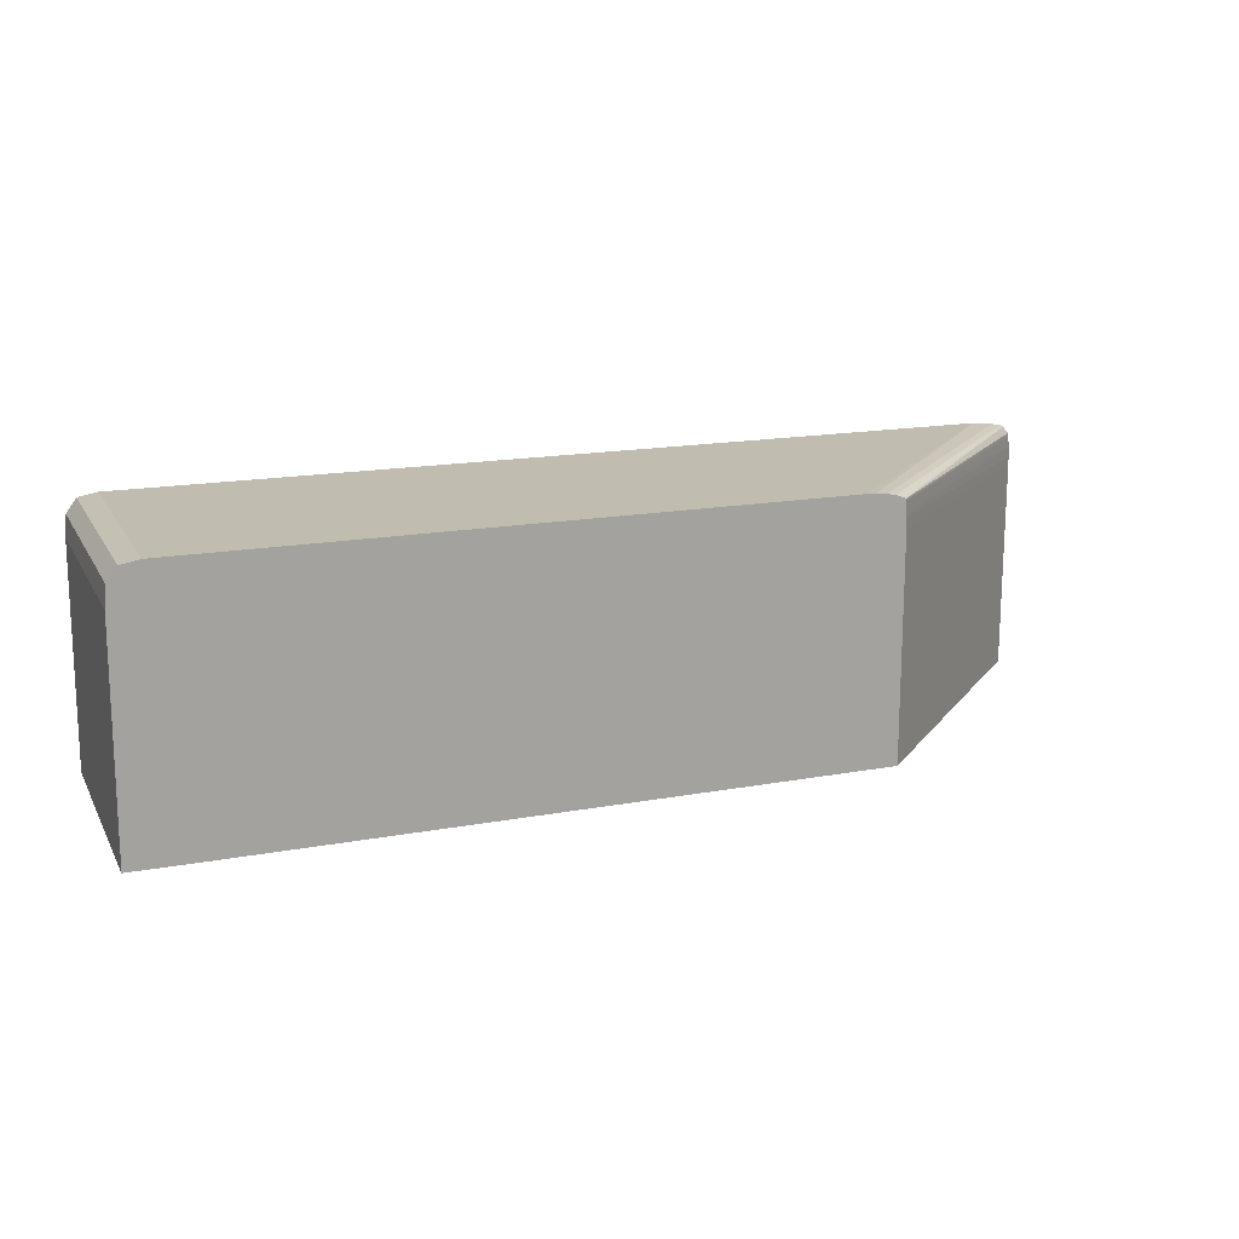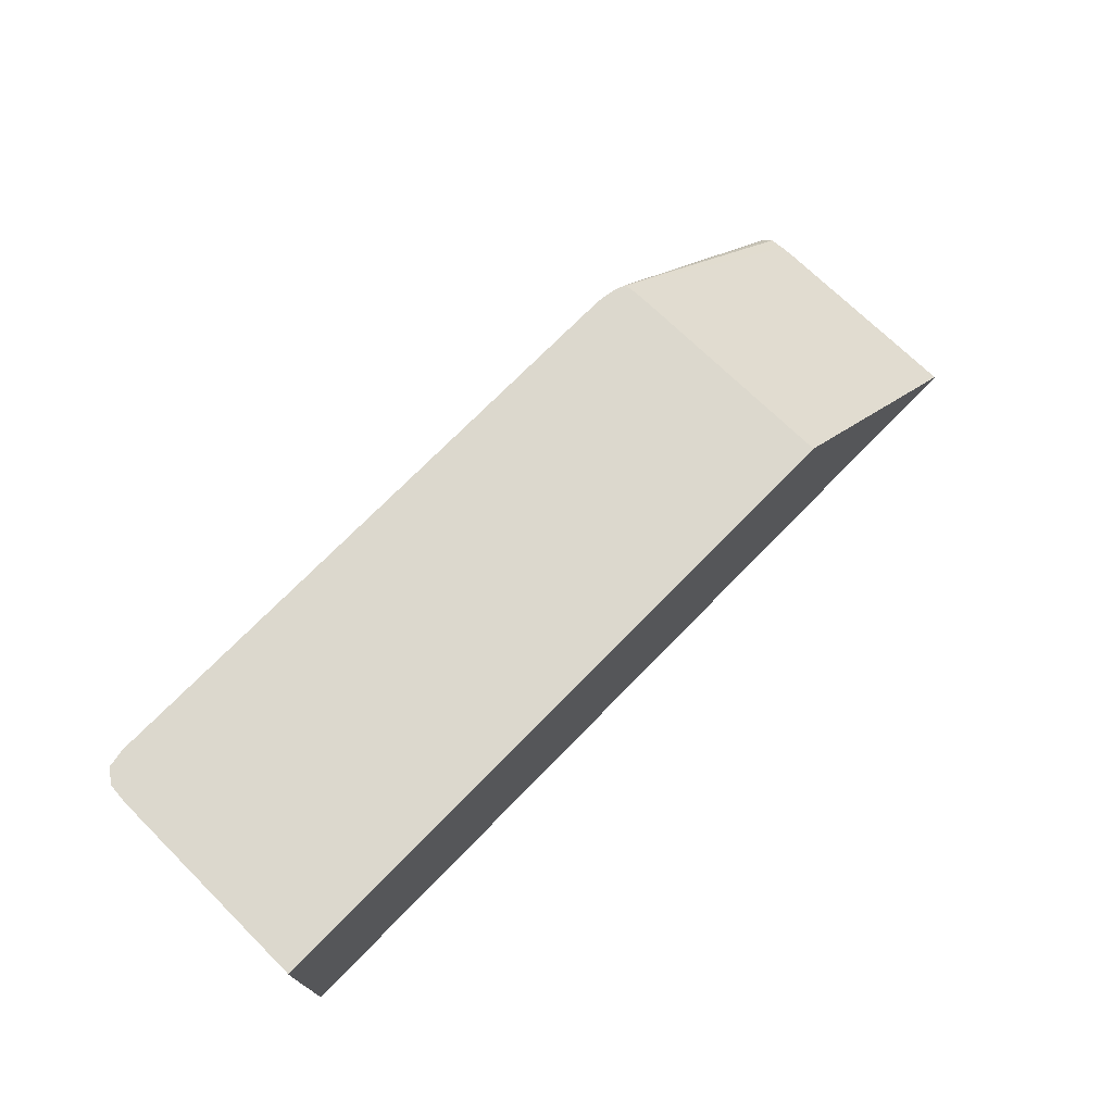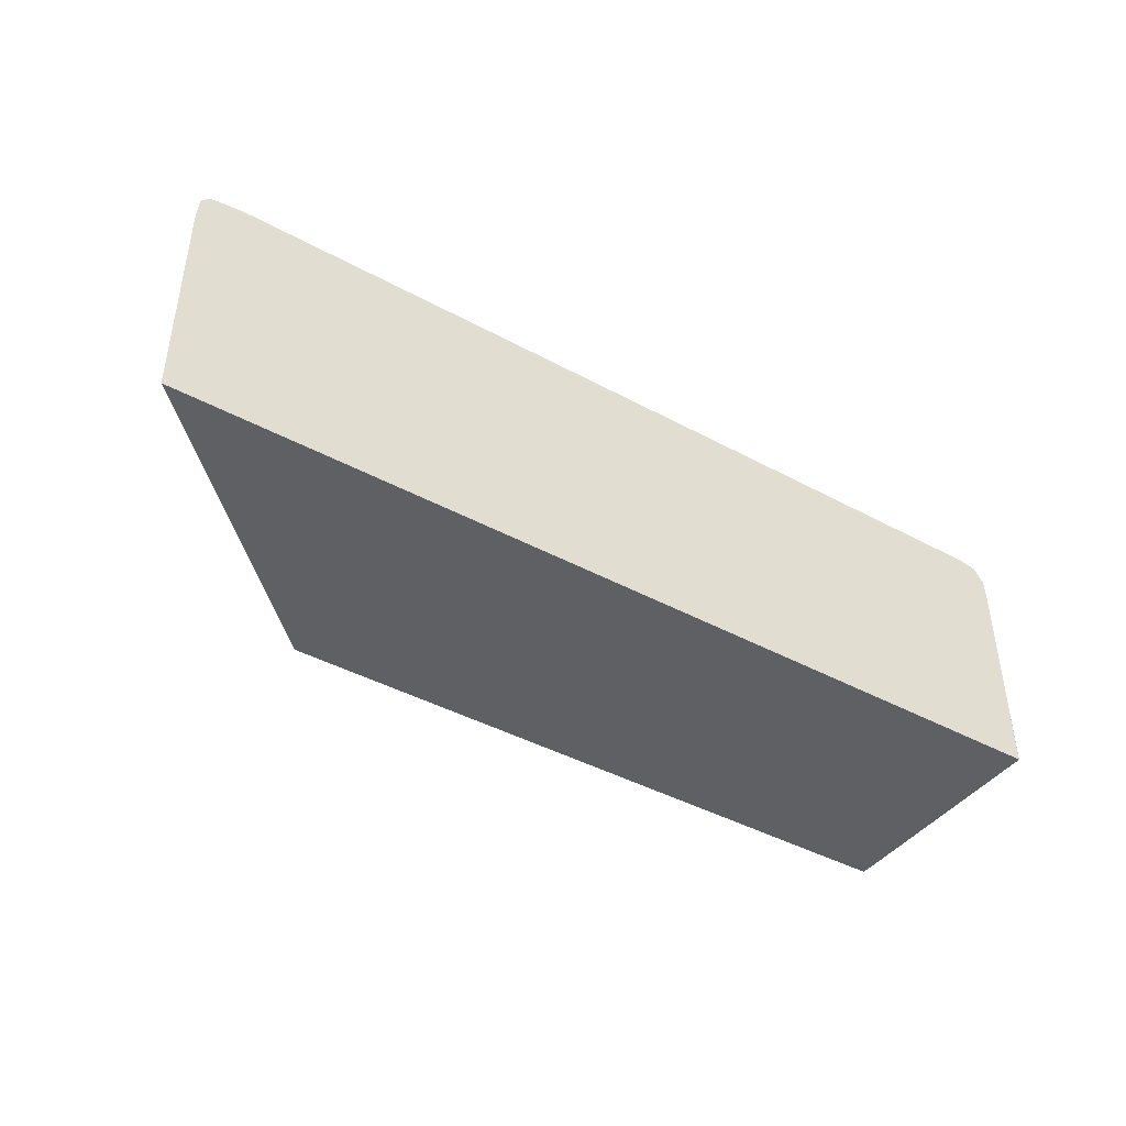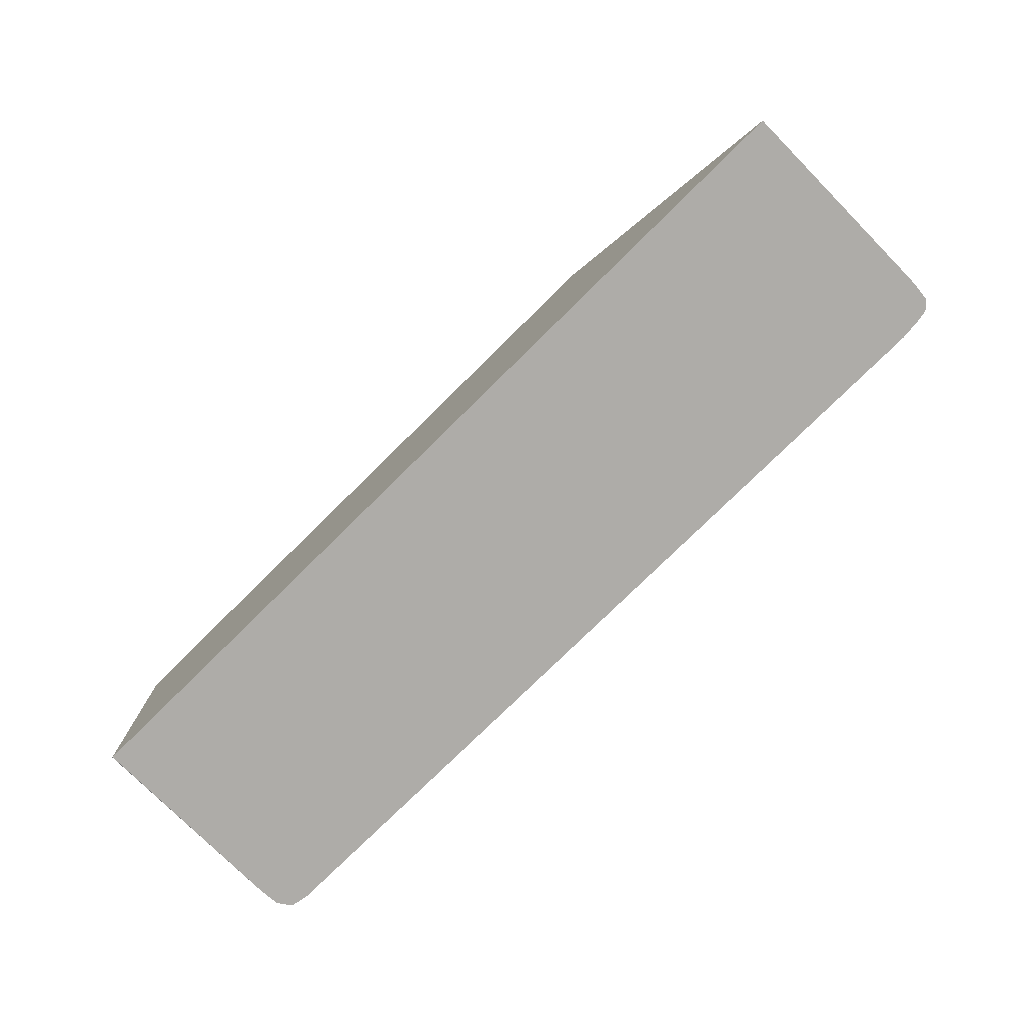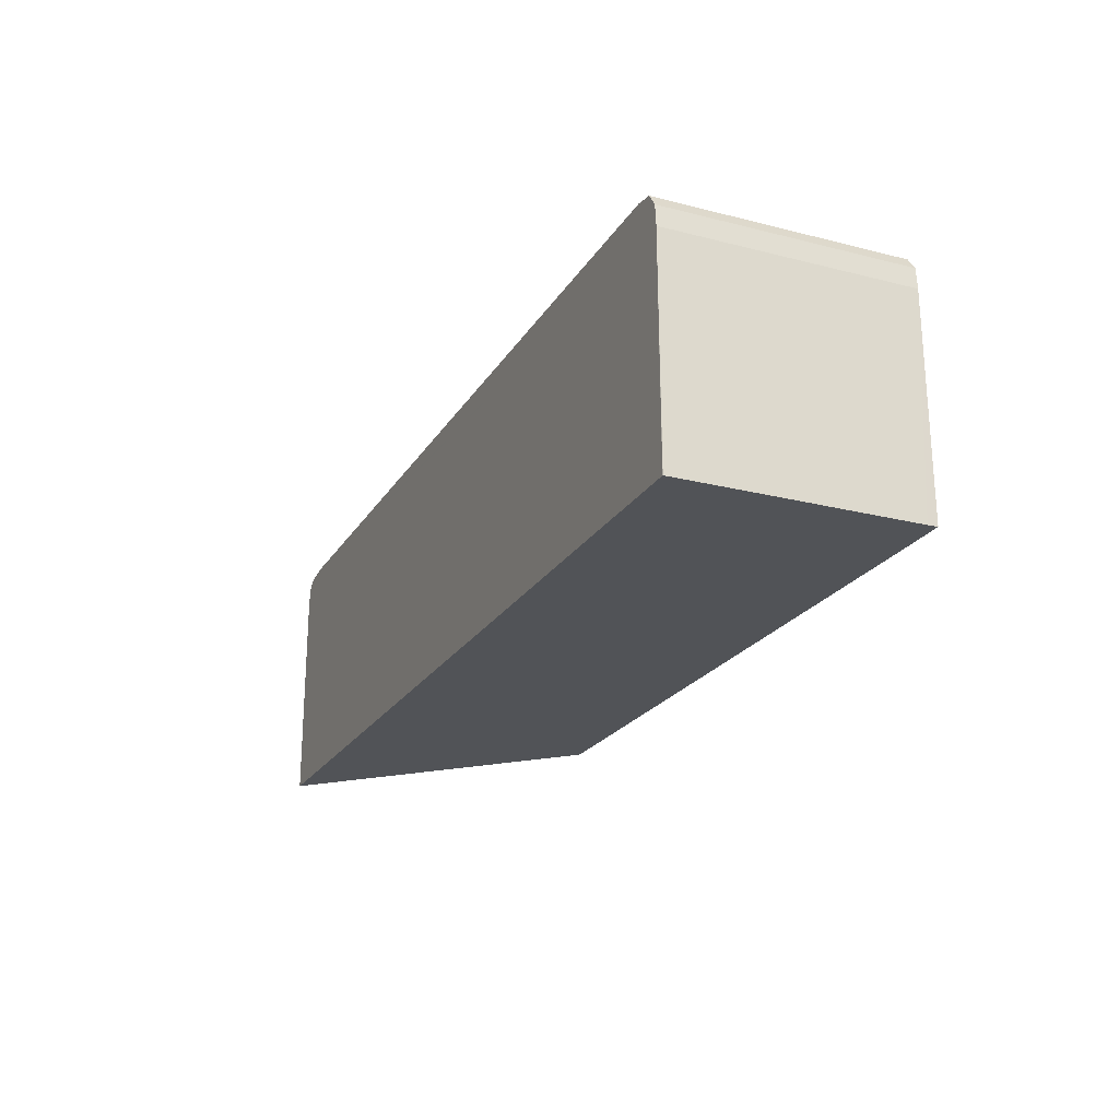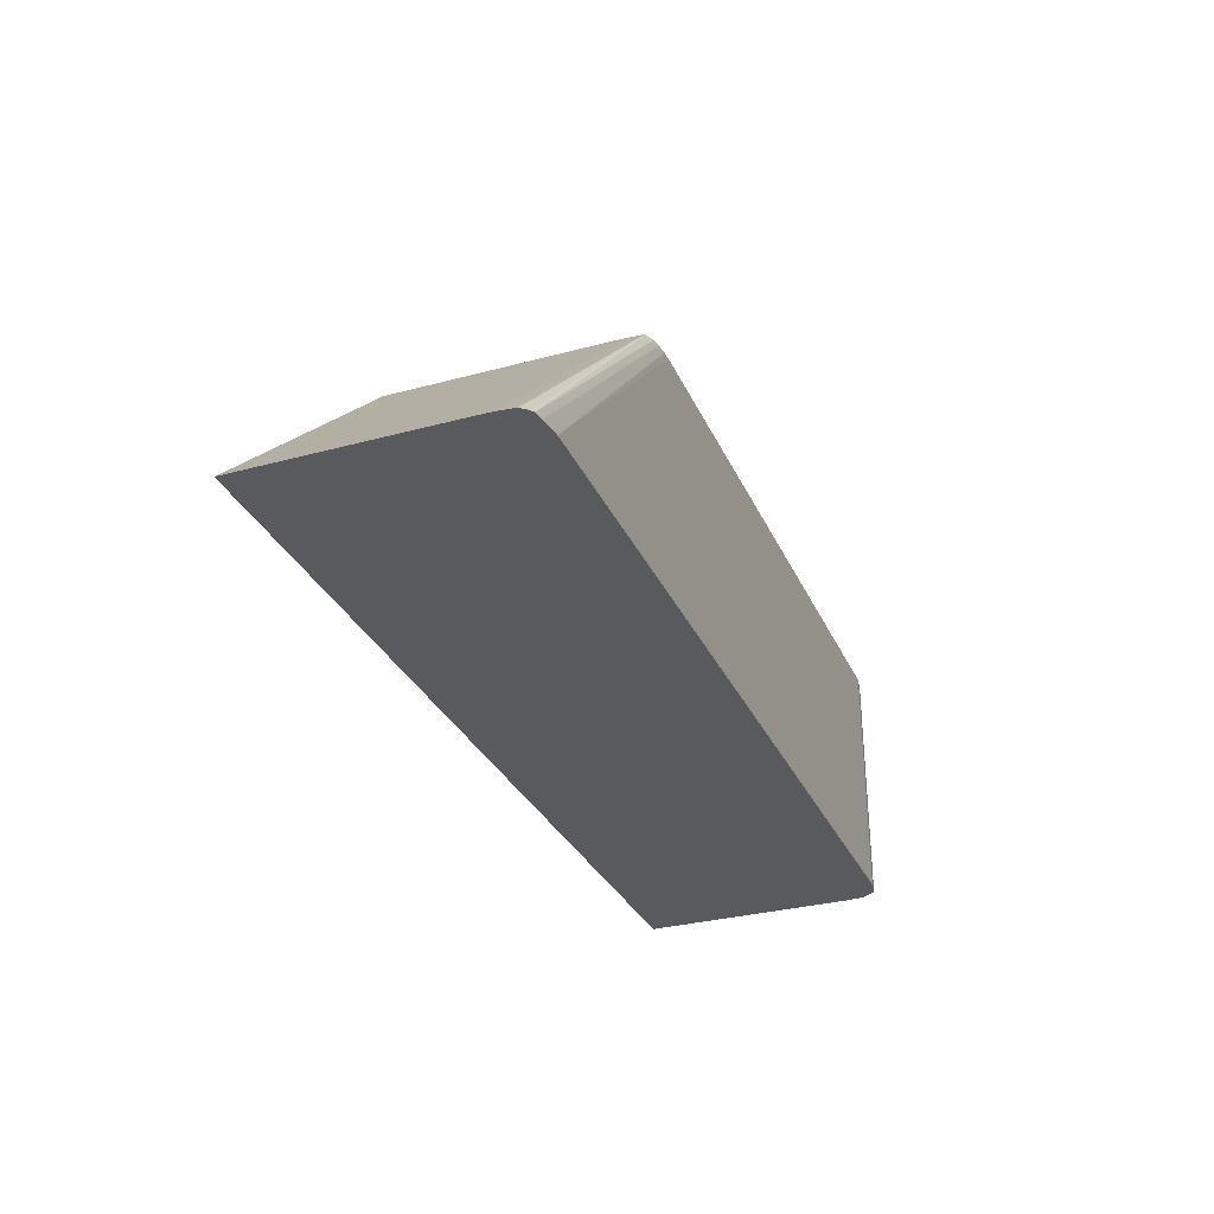
<metadata>
{"format":"obj","ext":"obj","renderer":"f3d","projection":"perspective","resolution":1024,"background":"white","views":[{"elev":16.4,"azim":159.2,"up":"+Z"},{"elev":72.5,"azim":134.3,"up":"+Y"},{"elev":-42.2,"azim":-33.1,"up":"+Z"},{"elev":-76.9,"azim":-135.4,"up":"+Y"},{"elev":-22.2,"azim":66.3,"up":"+Z"},{"elev":-30.8,"azim":-68.8,"up":"+Y"}]}
</metadata>
<code>
o fixed_holes_collision_geom_99
v 0.03667 -0.1247 0.01689
v 0.03663 -0.1247 0.02231
v 0.03667 -0.125 0.01688
v 0.03535 -0.1247 0.01688
v 0.03659 -0.1247 0.02283
v 0.03663 -0.1308 0.02231
v 0.03667 -0.1308 0.01688
v 0.01937 -0.1247 0.01688
v 0.03648 -0.1247 0.02298
v 0.03653 -0.1308 0.02292
v 0.03659 -0.1308 0.02283
v 0.03666 -0.1308 0.01689
v 0.03658 -0.1308 0.01688
v 0.01319 -0.1308 0.01688
v 0.01937 -0.1247 0.02231
v 0.03634 -0.1247 0.02318
v 0.03634 -0.1308 0.02318
v 0.01319 -0.1308 0.02206
v 0.01938 -0.1247 0.02269
v 0.0132 -0.1308 0.02231
v 0.03587 -0.1247 0.02326
v 0.03587 -0.1308 0.02326
v 0.01938 -0.1247 0.02275
v 0.01321 -0.1308 0.02257
v 0.02046 -0.1247 0.02326
v 0.0148 -0.1308 0.02326
v 0.0194 -0.1247 0.02304
v 0.01323 -0.1308 0.02283
v 0.02016 -0.1247 0.02326
v 0.01964 -0.1254 0.02326
v 0.01427 -0.1308 0.02326
v 0.01943 -0.1247 0.02309
v 0.01325 -0.1308 0.02294
v 0.01938 -0.1247 0.02308
v 0.01989 -0.1247 0.02322
v 0.01373 -0.1308 0.0232
v 0.01966 -0.1247 0.02318
v 0.0134 -0.1308 0.0231
v 0.01348 -0.1308 0.02315
f 1 2 3
f 1 3 4
f 1 4 8
f 1 8 15
f 1 15 19
f 1 19 23
f 1 23 27
f 1 27 32
f 1 32 37
f 1 37 35
f 1 35 29
f 1 29 25
f 1 25 21
f 1 21 16
f 1 16 9
f 1 9 5
f 1 5 2
f 2 5 11
f 2 11 6
f 2 6 7
f 2 7 3
f 3 7 13
f 3 13 14
f 3 14 8
f 3 8 4
f 5 9 10
f 5 10 11
f 6 12 7
f 6 11 10
f 6 10 17
f 6 17 22
f 6 22 26
f 6 26 31
f 6 31 36
f 6 36 39
f 6 39 38
f 6 38 33
f 6 33 28
f 6 28 24
f 6 24 20
f 6 20 18
f 6 18 14
f 6 14 13
f 6 13 12
f 7 12 13
f 8 14 18
f 8 18 15
f 9 16 17
f 9 17 10
f 15 18 20
f 15 20 19
f 16 21 22
f 16 22 17
f 19 20 23
f 20 24 23
f 21 25 30
f 21 30 26
f 21 26 22
f 23 24 27
f 24 28 27
f 25 29 30
f 26 30 31
f 27 28 33
f 27 33 34
f 27 34 32
f 29 35 36
f 29 36 31
f 29 31 30
f 32 34 38
f 32 38 39
f 32 39 37
f 33 38 34
f 35 37 39
f 35 39 36

</code>
